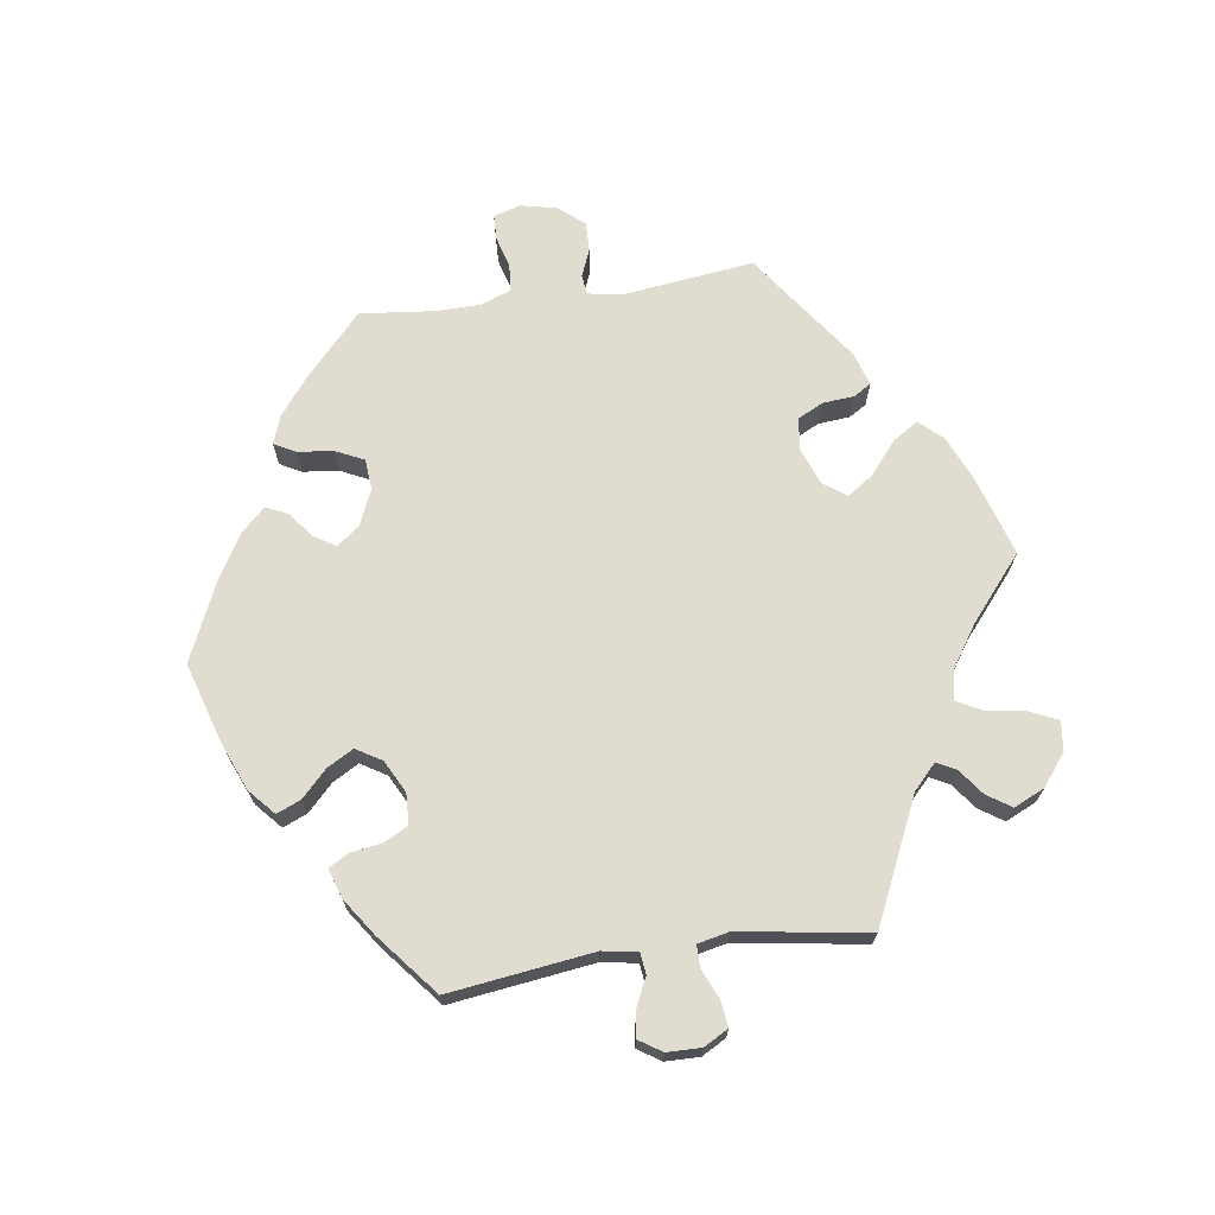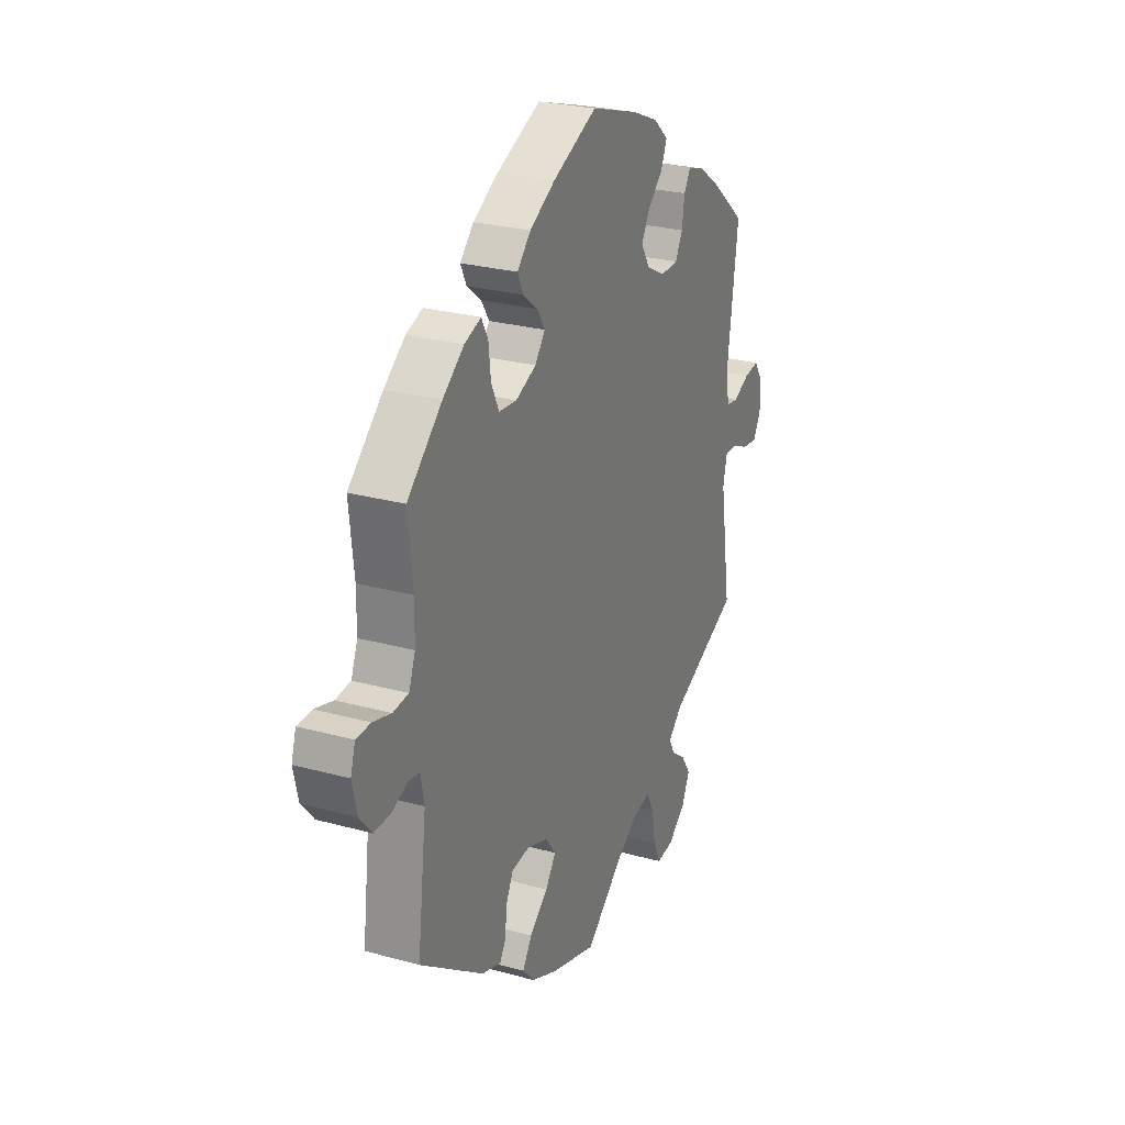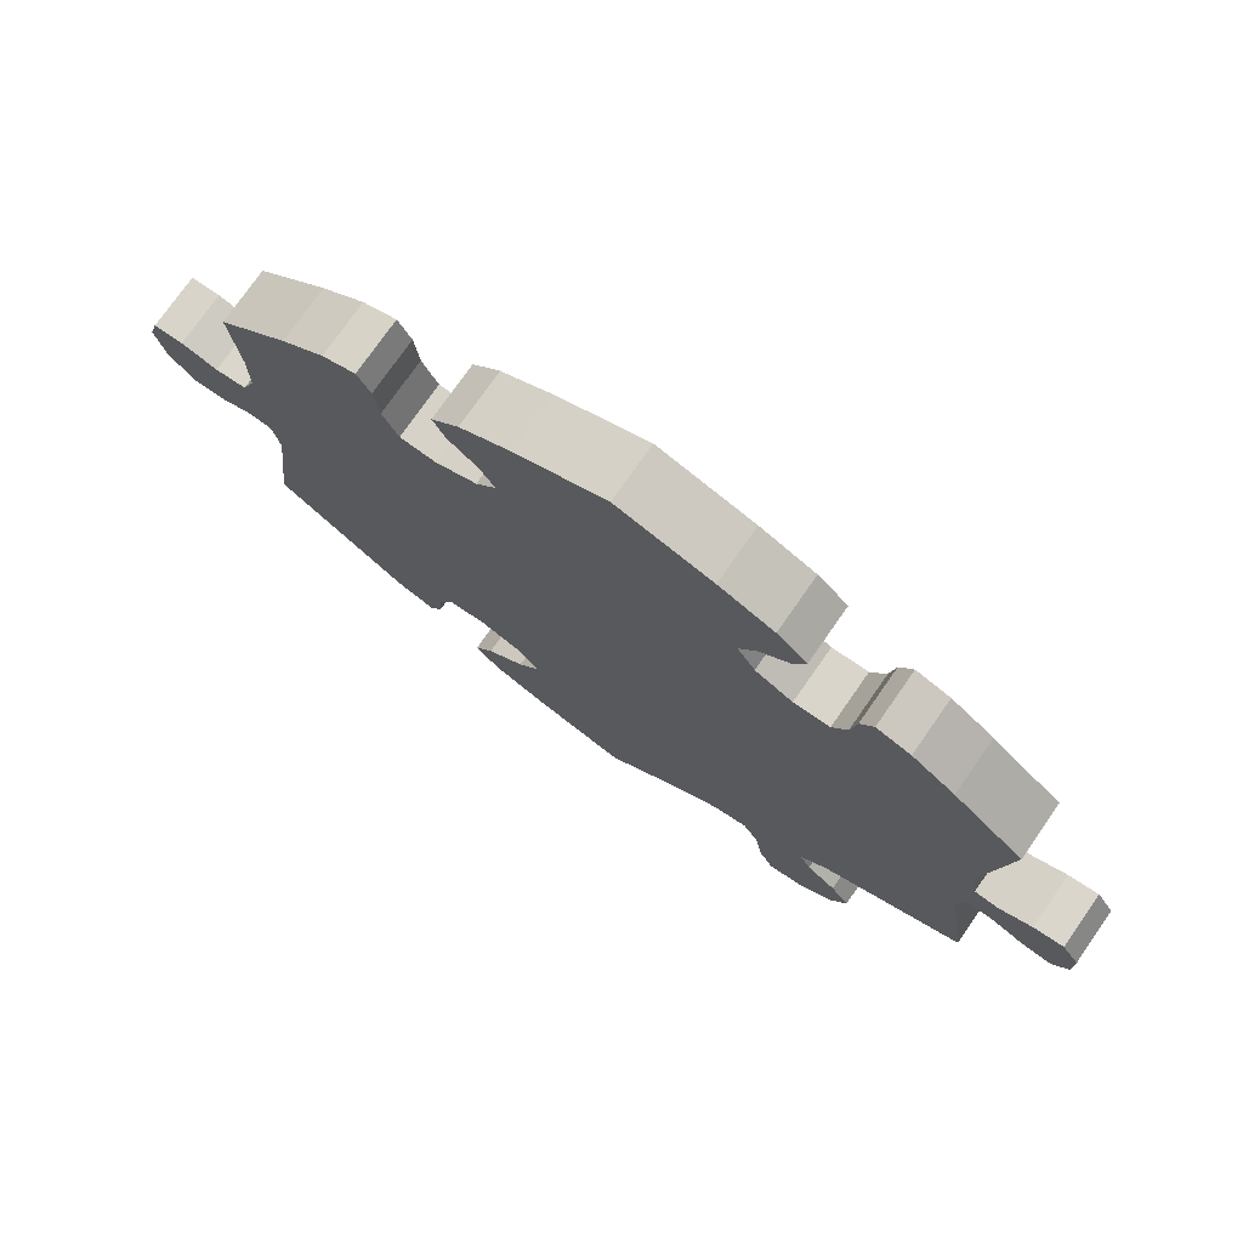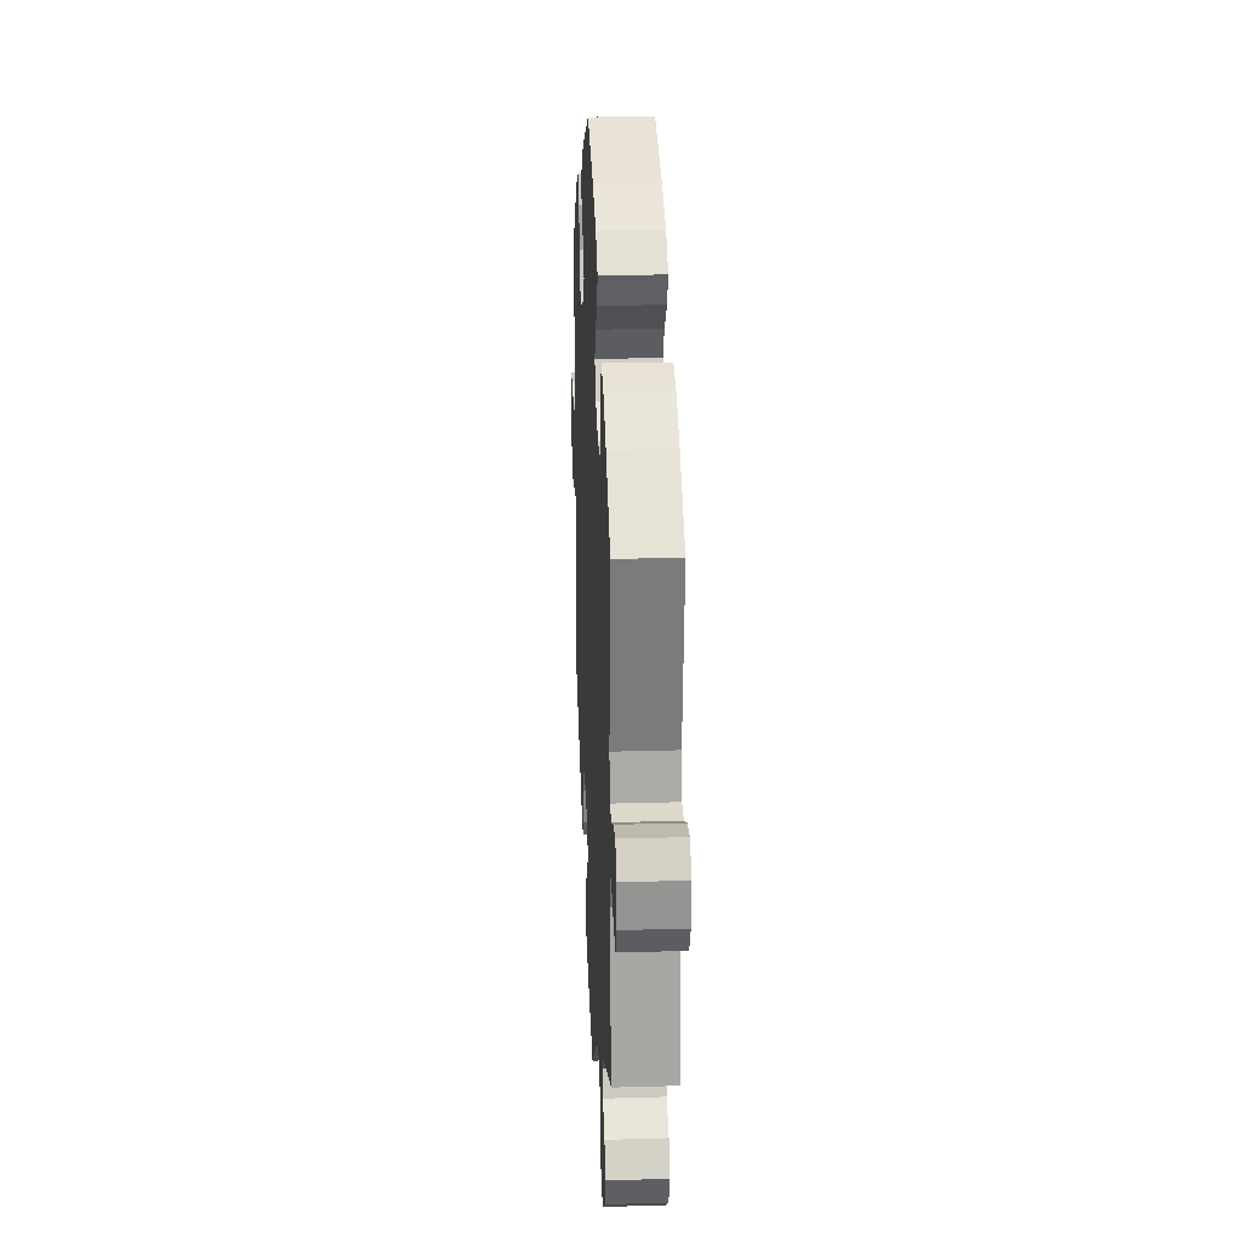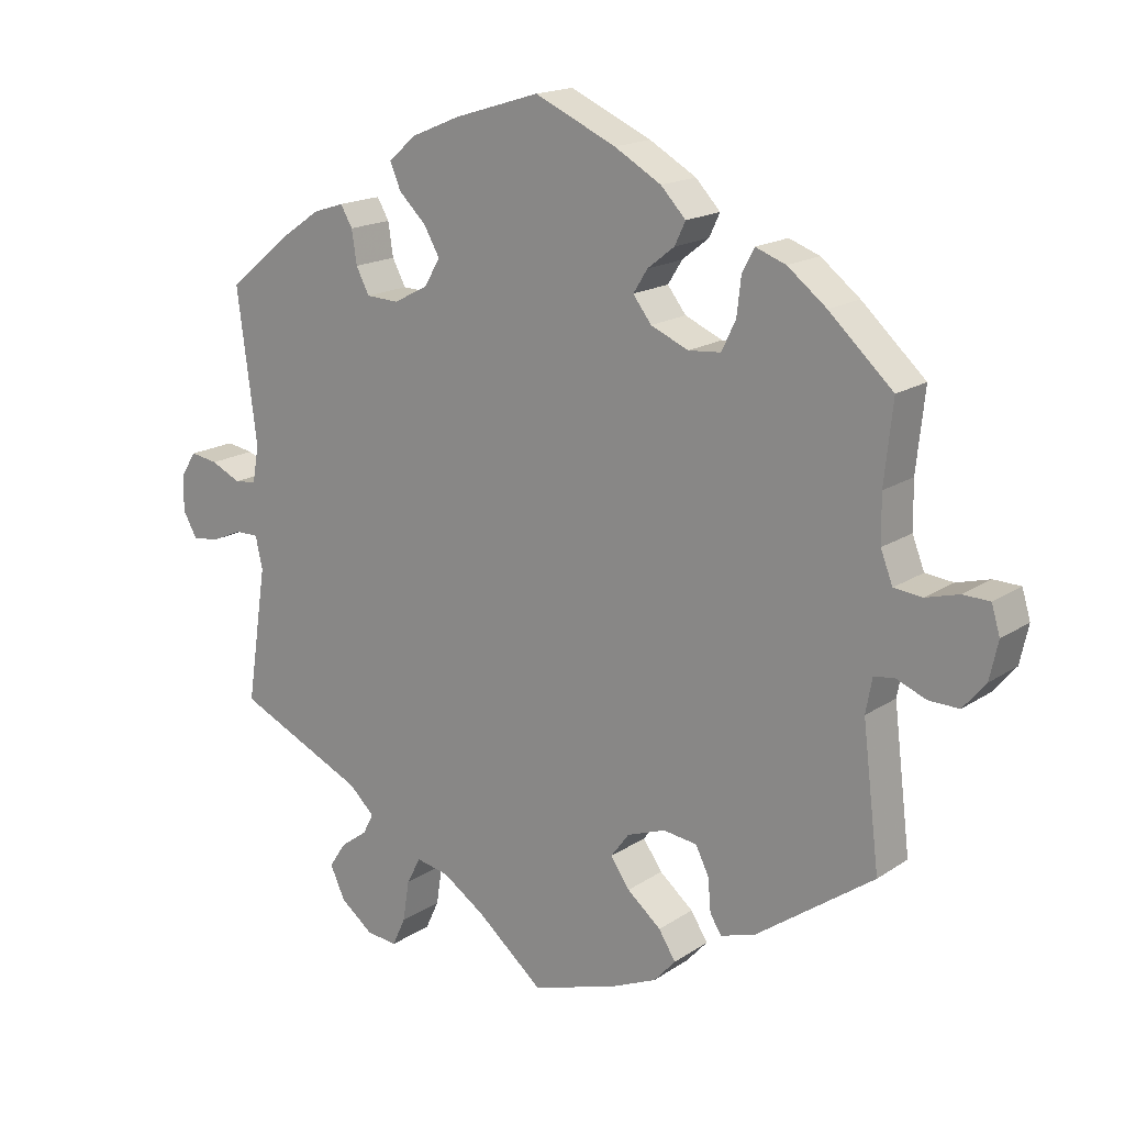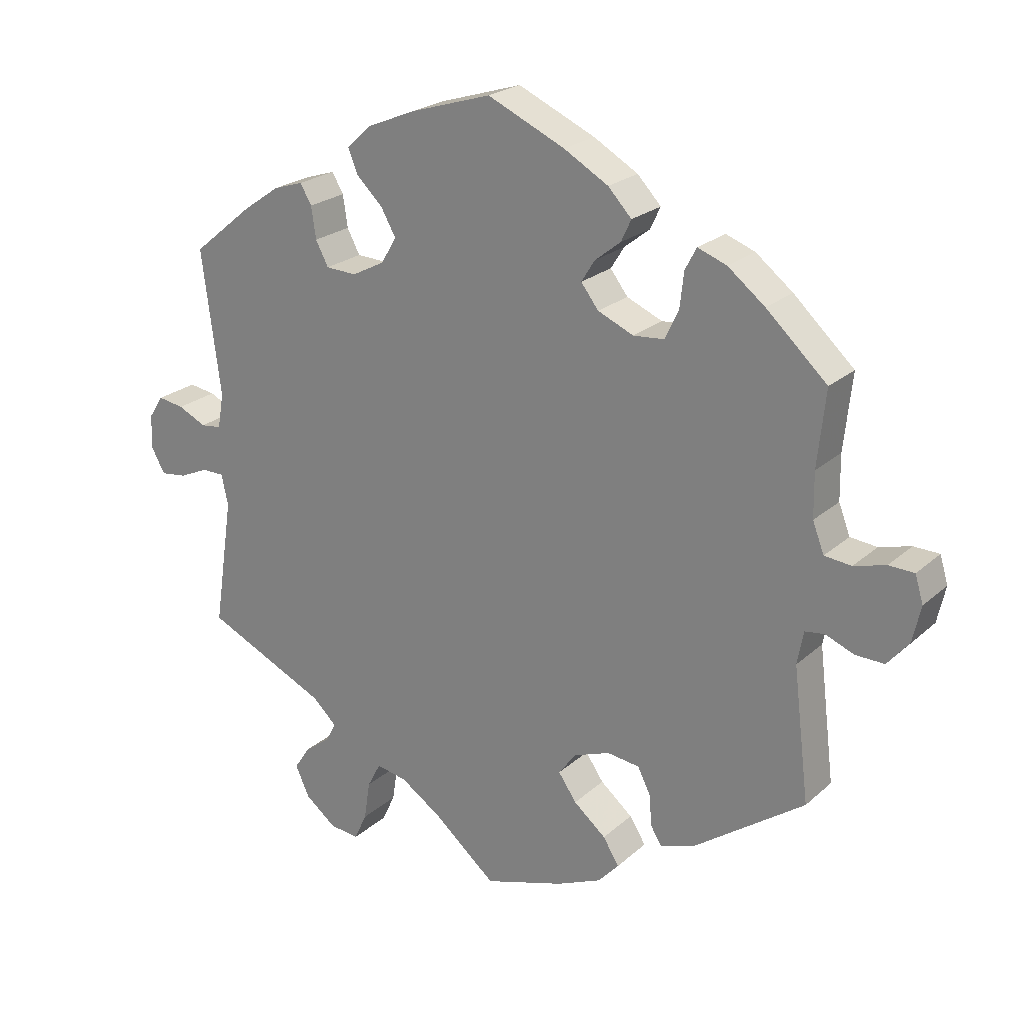
<metadata>
{"format":"obj","ext":"obj","renderer":"f3d","projection":"perspective","resolution":1024,"background":"white","views":[{"elev":69.6,"azim":81.8,"up":"+Y"},{"elev":26.1,"azim":-66.4,"up":"+Z"},{"elev":75.5,"azim":34.9,"up":"+Z"},{"elev":24.2,"azim":87.2,"up":"+Z"},{"elev":17.1,"azim":-142.5,"up":"+Z"},{"elev":22.9,"azim":-145.5,"up":"+Z"}]}
</metadata>
<code>
v 0.12 0.07 0.541
v 0.19 0.07 0.512
v 0.228 0.07 0.478
v 0.213 0.07 0.442
v 0.174 0.07 0.404
v 0.152 0.07 0.365
v 0.175 0.07 0.327
v 0.223 0.07 0.302
v 0.269 0.07 0.304
v 0.288 0.07 0.34
v 0.295 0.07 0.387
v 0.312 0.07 0.416
v 0.356 0.07 0.402
v 0.411 0.07 0.364
v 0.501 0.07 0.29
v 0.473 0.07 0.076
v 0.482 0.07 0.024
v 0.513 0.07 0.02
v 0.555 0.07 0.04
v 0.594 0.07 0.046
v 0.616 0.07 0.012
v 0.617 0.07 -0.039
v 0.597 0.07 -0.075
v 0.558 0.07 -0.07
v 0.515 0.07 -0.051
v 0.482 0.07 -0.051
v 0.472 0.07 -0.097
v 0.501 0.07 -0.289
v 0.319 0.07 -0.373
v 0.283 0.07 -0.407
v 0.298 0.07 -0.436
v 0.336 0.07 -0.464
v 0.36 0.07 -0.5
v 0.339 0.07 -0.546
v 0.293 0.07 -0.582
v 0.249 0.07 -0.587
v 0.23 0.07 -0.546
v 0.221 0.07 -0.488
v 0.201 0.07 -0.45
v 0.155 0.07 -0.459
v 0.095 0.07 -0.499
v 0.001 0.07 -0.578
v -0.118 0.07 -0.541
v -0.185 0.07 -0.512
v -0.216 0.07 -0.478
v -0.192 0.07 -0.44
v -0.144 0.07 -0.4
v -0.117 0.07 -0.361
v -0.143 0.07 -0.326
v -0.197 0.07 -0.306
v -0.245 0.07 -0.312
v -0.264 0.07 -0.35
v -0.268 0.07 -0.397
v -0.284 0.07 -0.423
v -0.334 0.07 -0.407
v -0.5 0.07 -0.289
v -0.476 0.07 -0.092
v -0.485 0.07 -0.043
v -0.514 0.07 -0.039
v -0.556 0.07 -0.056
v -0.599 0.07 -0.057
v -0.631 0.07 -0.019
v -0.643 0.07 0.035
v -0.631 0.07 0.075
v -0.593 0.07 0.076
v -0.546 0.07 0.063
v -0.506 0.07 0.067
v -0.489 0.07 0.111
v -0.488 0.07 0.177
v -0.5 0.07 0.289
v -0.41 0.07 0.372
v -0.355 0.07 0.415
v -0.312 0.07 0.431
v -0.295 0.07 0.399
v -0.289 0.07 0.346
v -0.269 0.07 0.304
v -0.223 0.07 0.3
v -0.17 0.07 0.323
v -0.144 0.07 0.357
v -0.164 0.07 0.389
v -0.202 0.07 0.419
v -0.217 0.07 0.451
v -0.182 0.07 0.488
v -0.116 0.07 0.526
v -0.001 0.07 0.578
v 0.12 0 0.541
v 0.19 0 0.512
v 0.228 0 0.478
v 0.213 0 0.442
v 0.174 0 0.404
v 0.152 0 0.365
v 0.175 0 0.327
v 0.223 0 0.302
v 0.269 0 0.304
v 0.288 0 0.34
v 0.295 0 0.387
v 0.312 0 0.416
v 0.356 0 0.402
v 0.411 0 0.364
v 0.501 0 0.29
v 0.473 0 0.076
v 0.482 0 0.024
v 0.513 0 0.02
v 0.555 0 0.04
v 0.594 0 0.046
v 0.616 0 0.012
v 0.617 0 -0.039
v 0.597 0 -0.075
v 0.558 0 -0.07
v 0.515 0 -0.051
v 0.482 0 -0.051
v 0.472 0 -0.097
v 0.501 0 -0.289
v 0.319 0 -0.373
v 0.283 0 -0.407
v 0.298 0 -0.436
v 0.336 0 -0.464
v 0.36 0 -0.5
v 0.339 0 -0.546
v 0.293 0 -0.582
v 0.249 0 -0.587
v 0.23 0 -0.546
v 0.221 0 -0.488
v 0.201 0 -0.45
v 0.155 0 -0.459
v 0.095 0 -0.499
v 0.001 0 -0.578
v -0.118 0 -0.541
v -0.185 0 -0.512
v -0.216 0 -0.478
v -0.192 0 -0.44
v -0.144 0 -0.4
v -0.117 0 -0.361
v -0.143 0 -0.326
v -0.197 0 -0.306
v -0.245 0 -0.312
v -0.264 0 -0.35
v -0.268 0 -0.397
v -0.284 0 -0.423
v -0.334 0 -0.407
v -0.5 0 -0.289
v -0.476 0 -0.092
v -0.485 0 -0.043
v -0.514 0 -0.039
v -0.556 0 -0.056
v -0.599 0 -0.057
v -0.631 0 -0.019
v -0.643 0 0.035
v -0.631 0 0.075
v -0.593 0 0.076
v -0.546 0 0.063
v -0.506 0 0.067
v -0.489 0 0.111
v -0.488 0 0.177
v -0.5 0 0.289
v -0.41 0 0.372
v -0.355 0 0.415
v -0.312 0 0.431
v -0.295 0 0.399
v -0.289 0 0.346
v -0.269 0 0.304
v -0.223 0 0.3
v -0.17 0 0.323
v -0.144 0 0.357
v -0.164 0 0.389
v -0.202 0 0.419
v -0.217 0 0.451
v -0.182 0 0.488
v -0.116 0 0.526
v -0.001 0 0.578
f 80 81 82 83
f 79 80 83 84
f 72 73 74 75
f 72 75 76
f 69 70 71 72
f 68 69 72 76
f 67 68 76 77
f 63 64 65 66
f 63 66 67
f 62 63 67
f 59 60 61 62
f 58 59 62 67
f 54 55 56 57
f 52 53 54 57
f 51 52 57 58
f 50 51 58 67
f 44 45 46 47
f 44 47 48
f 41 42 43 44
f 40 41 44 48
f 39 40 48 49
f 35 36 37 38
f 35 38 39
f 34 35 39
f 31 32 33 34
f 30 31 34 39
f 29 30 39 49
f 27 28 29 49
f 22 23 24 25
f 22 25 26
f 21 22 26
f 18 19 20 21
f 18 21 26
f 17 18 26
f 16 17 26 27
f 14 15 16
f 10 11 12 13
f 9 10 13 14
f 2 3 4 5
f 2 5 6
f 1 2 6
f 79 84 85 1
f 50 67 77 78
f 9 14 16 27
f 8 9 27 49
f 7 8 49 50
f 78 79 1 6
f 6 7 50 78
f 168 167 166 165
f 169 168 165 164
f 160 159 158 157
f 161 160 157
f 157 156 155 154
f 161 157 154 153
f 162 161 153 152
f 151 150 149 148
f 152 151 148
f 152 148 147
f 147 146 145 144
f 152 147 144 143
f 142 141 140 139
f 142 139 138 137
f 143 142 137 136
f 152 143 136 135
f 132 131 130 129
f 133 132 129
f 129 128 127 126
f 133 129 126 125
f 134 133 125 124
f 123 122 121 120
f 124 123 120
f 124 120 119
f 119 118 117 116
f 124 119 116 115
f 134 124 115 114
f 134 114 113 112
f 110 109 108 107
f 111 110 107
f 111 107 106
f 106 105 104 103
f 111 106 103
f 111 103 102
f 112 111 102 101
f 101 100 99
f 98 97 96 95
f 99 98 95 94
f 90 89 88 87
f 91 90 87
f 91 87 86
f 86 170 169 164
f 163 162 152 135
f 112 101 99 94
f 134 112 94 93
f 135 134 93 92
f 91 86 164 163
f 163 135 92 91
f 1 86 87 2
f 2 87 88 3
f 3 88 89 4
f 4 89 90 5
f 5 90 91 6
f 6 91 92 7
f 7 92 93 8
f 8 93 94 9
f 9 94 95 10
f 10 95 96 11
f 11 96 97 12
f 12 97 98 13
f 13 98 99 14
f 14 99 100 15
f 15 100 101 16
f 16 101 102 17
f 17 102 103 18
f 18 103 104 19
f 19 104 105 20
f 20 105 106 21
f 21 106 107 22
f 22 107 108 23
f 23 108 109 24
f 24 109 110 25
f 25 110 111 26
f 26 111 112 27
f 27 112 113 28
f 28 113 114 29
f 29 114 115 30
f 30 115 116 31
f 31 116 117 32
f 32 117 118 33
f 33 118 119 34
f 34 119 120 35
f 35 120 121 36
f 36 121 122 37
f 37 122 123 38
f 38 123 124 39
f 39 124 125 40
f 40 125 126 41
f 41 126 127 42
f 42 127 128 43
f 43 128 129 44
f 44 129 130 45
f 45 130 131 46
f 46 131 132 47
f 47 132 133 48
f 48 133 134 49
f 49 134 135 50
f 50 135 136 51
f 51 136 137 52
f 52 137 138 53
f 53 138 139 54
f 54 139 140 55
f 55 140 141 56
f 56 141 142 57
f 57 142 143 58
f 58 143 144 59
f 59 144 145 60
f 60 145 146 61
f 61 146 147 62
f 62 147 148 63
f 63 148 149 64
f 64 149 150 65
f 65 150 151 66
f 66 151 152 67
f 67 152 153 68
f 68 153 154 69
f 69 154 155 70
f 70 155 156 71
f 71 156 157 72
f 72 157 158 73
f 73 158 159 74
f 74 159 160 75
f 75 160 161 76
f 76 161 162 77
f 77 162 163 78
f 78 163 164 79
f 79 164 165 80
f 80 165 166 81
f 81 166 167 82
f 82 167 168 83
f 83 168 169 84
f 84 169 170 85
f 85 170 86 1

</code>
